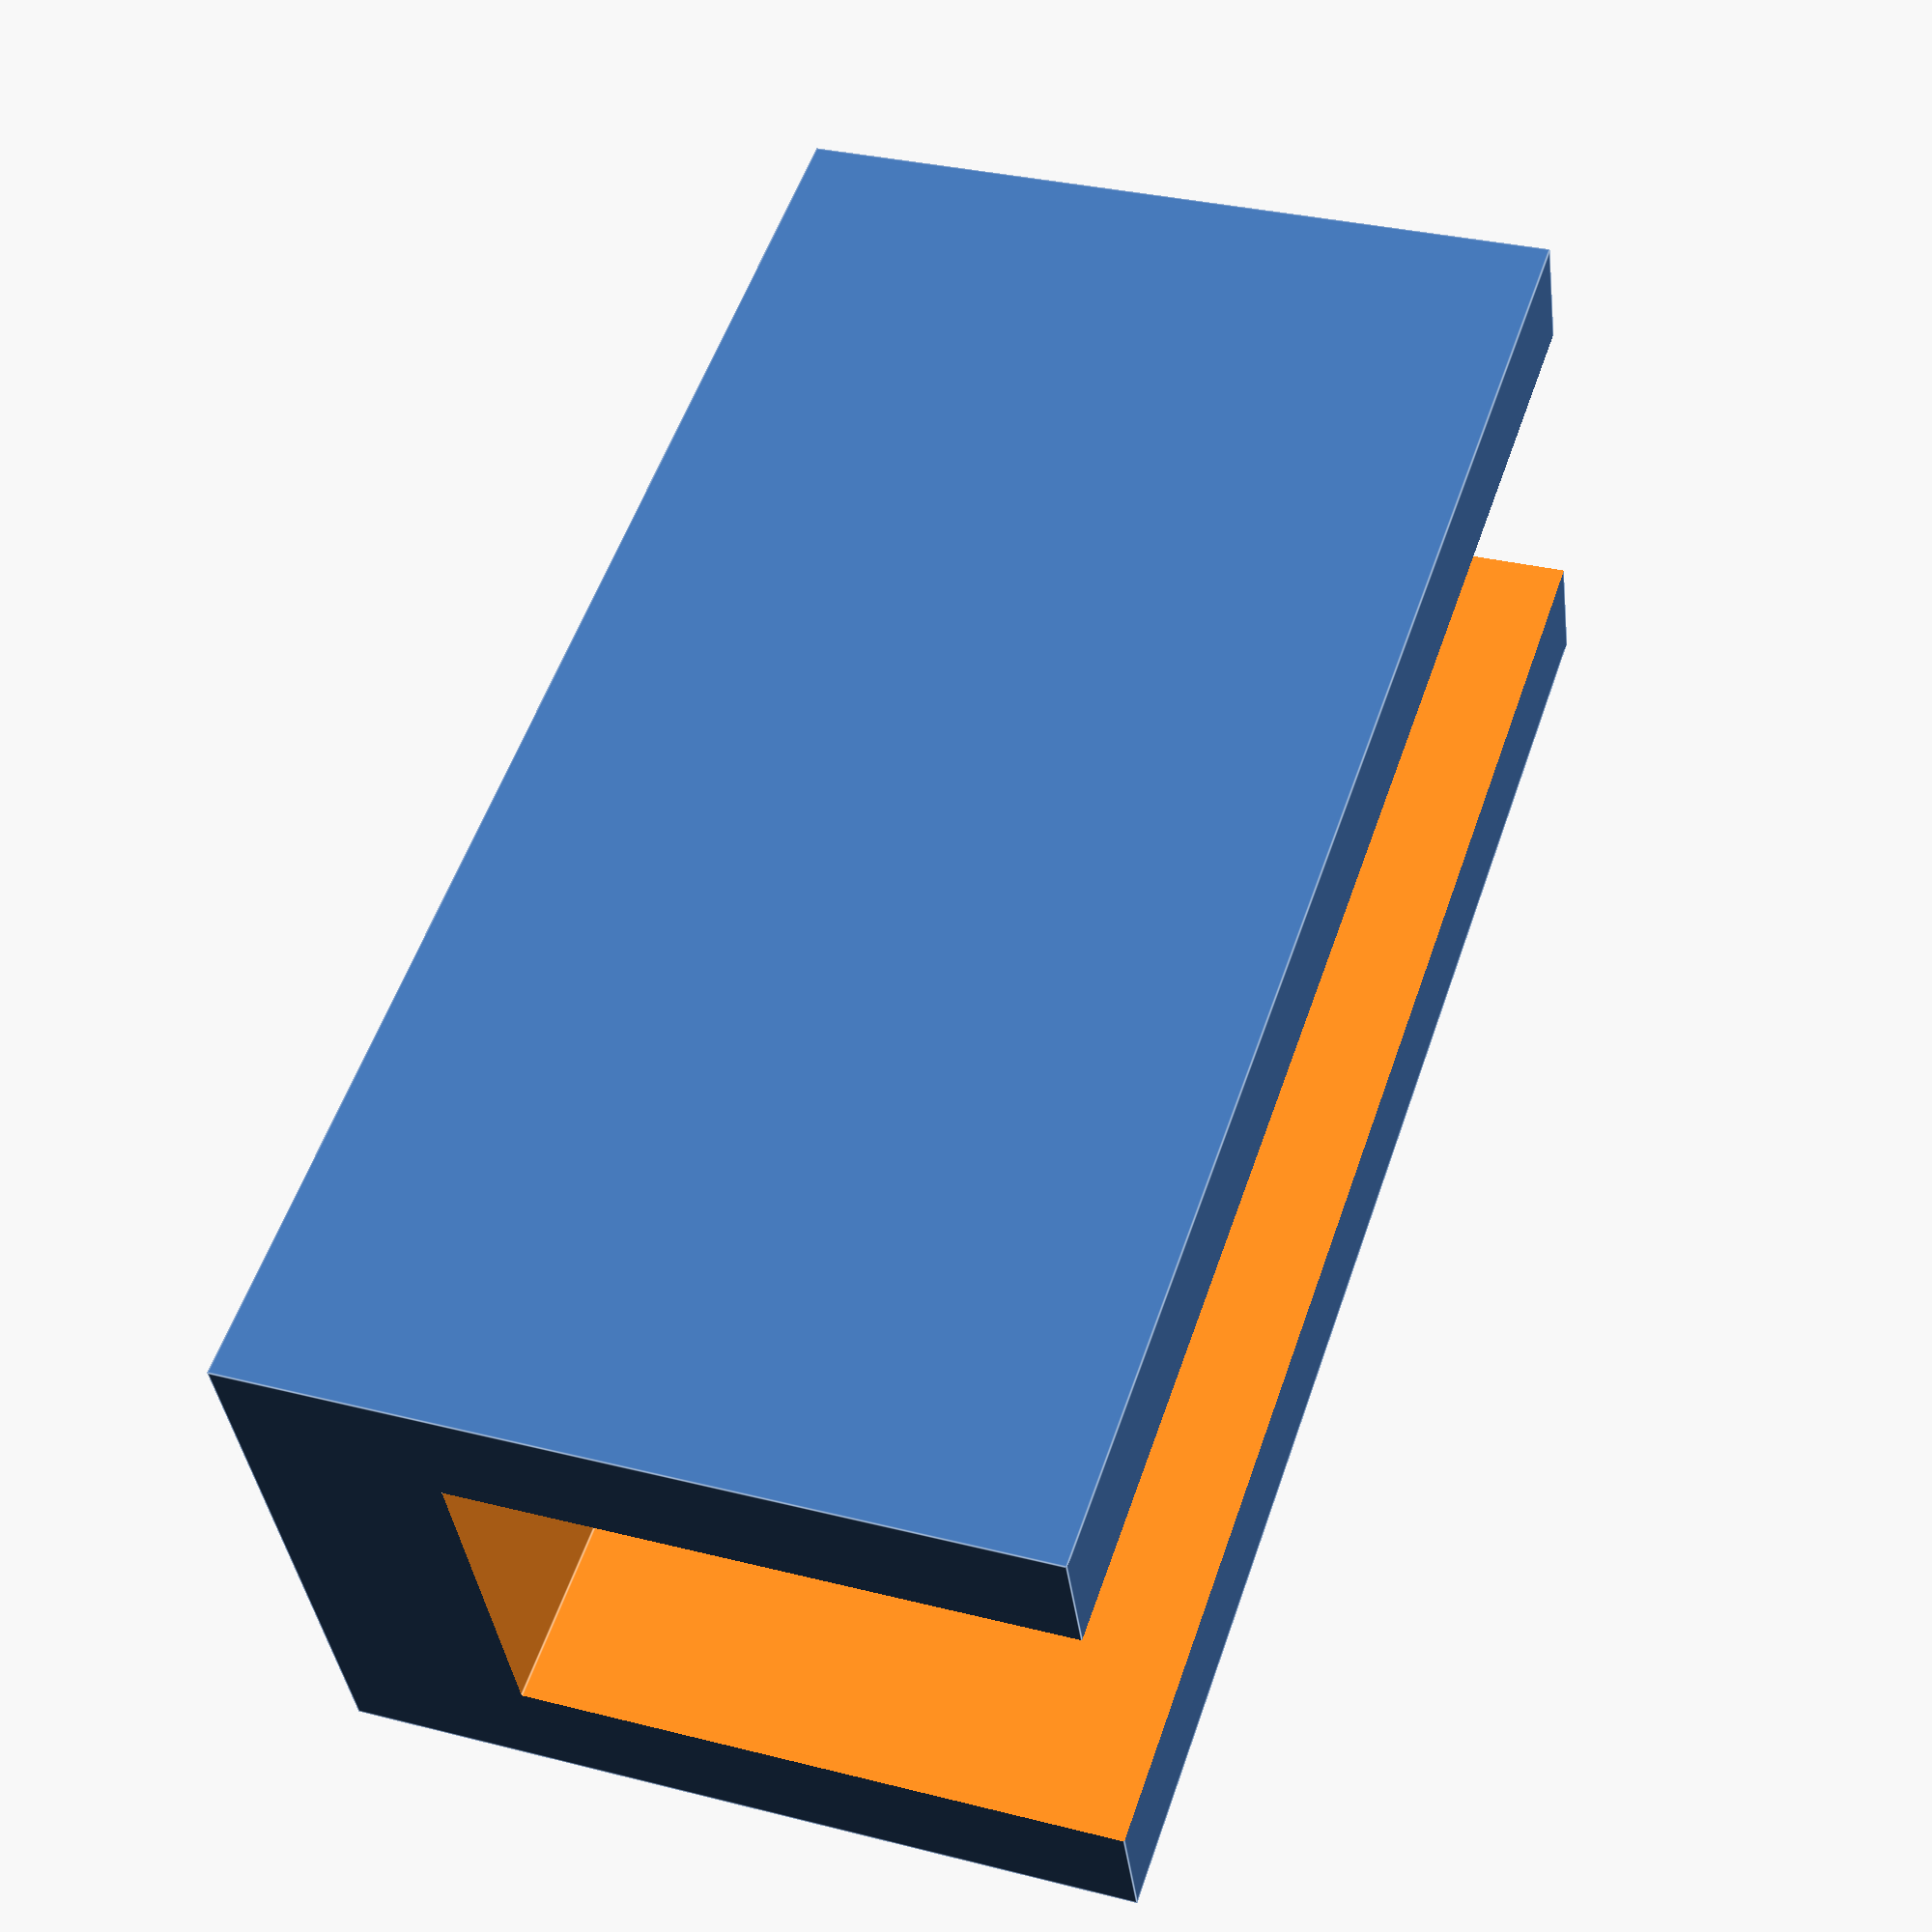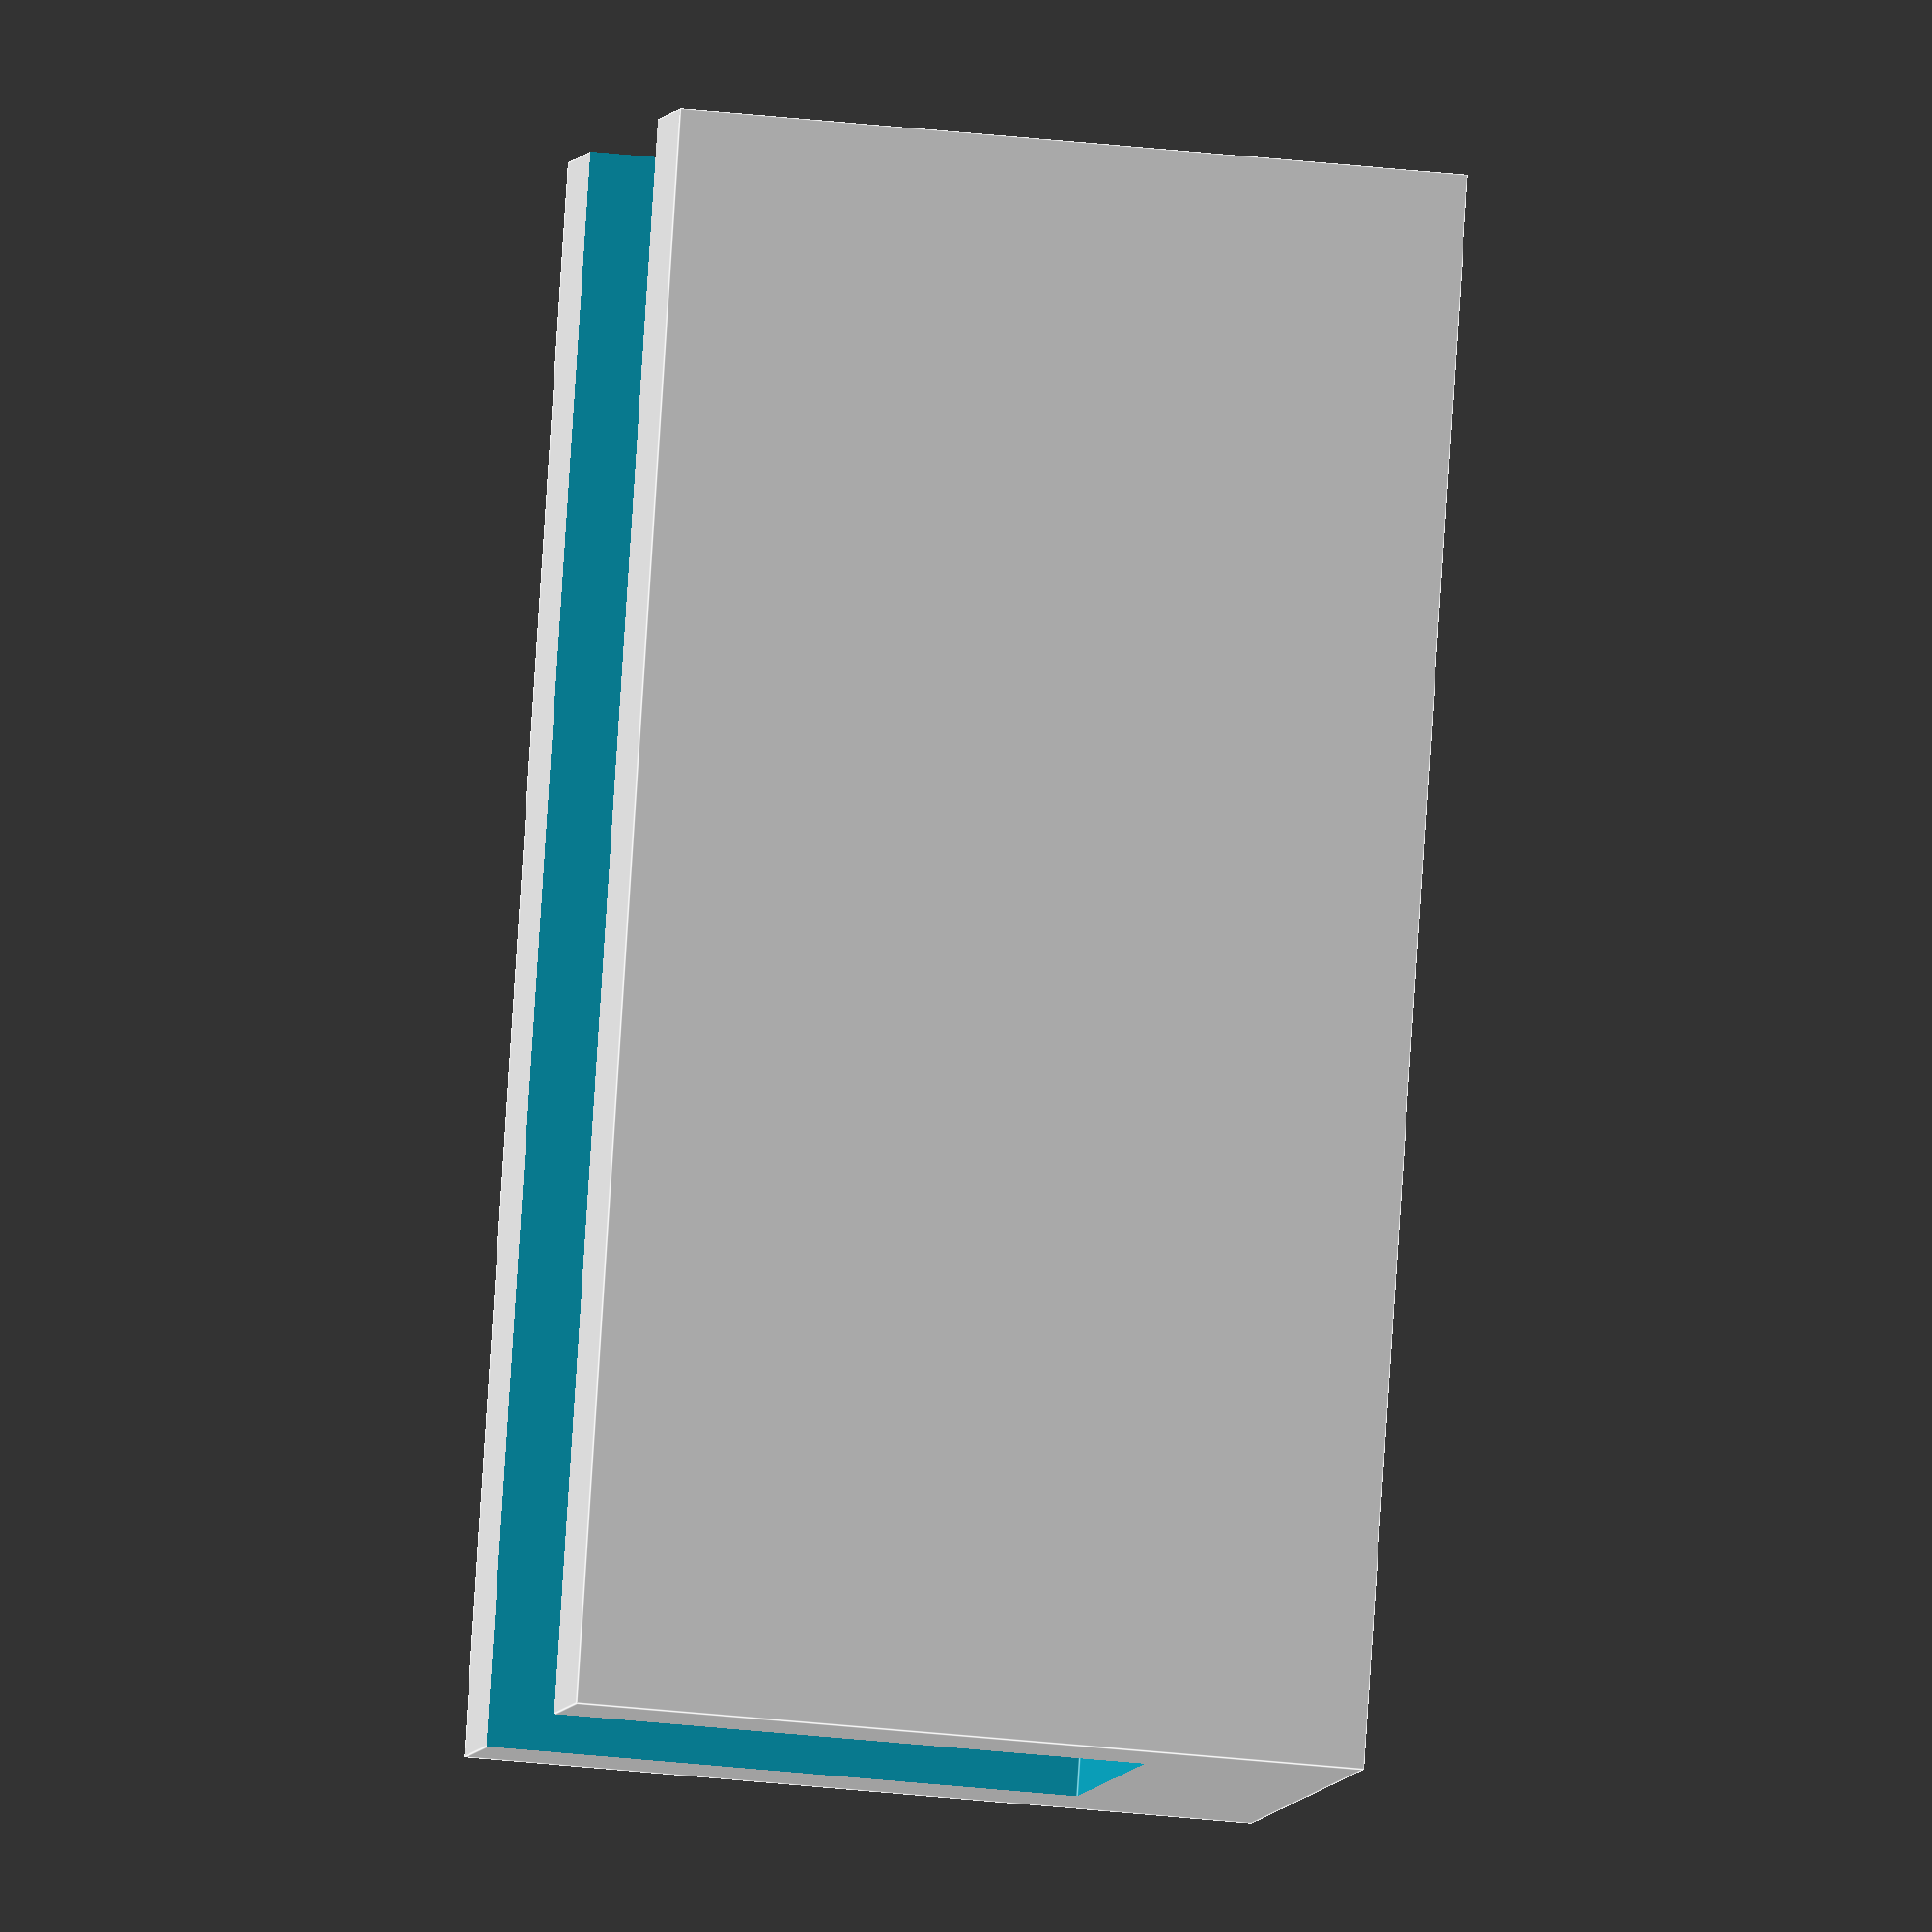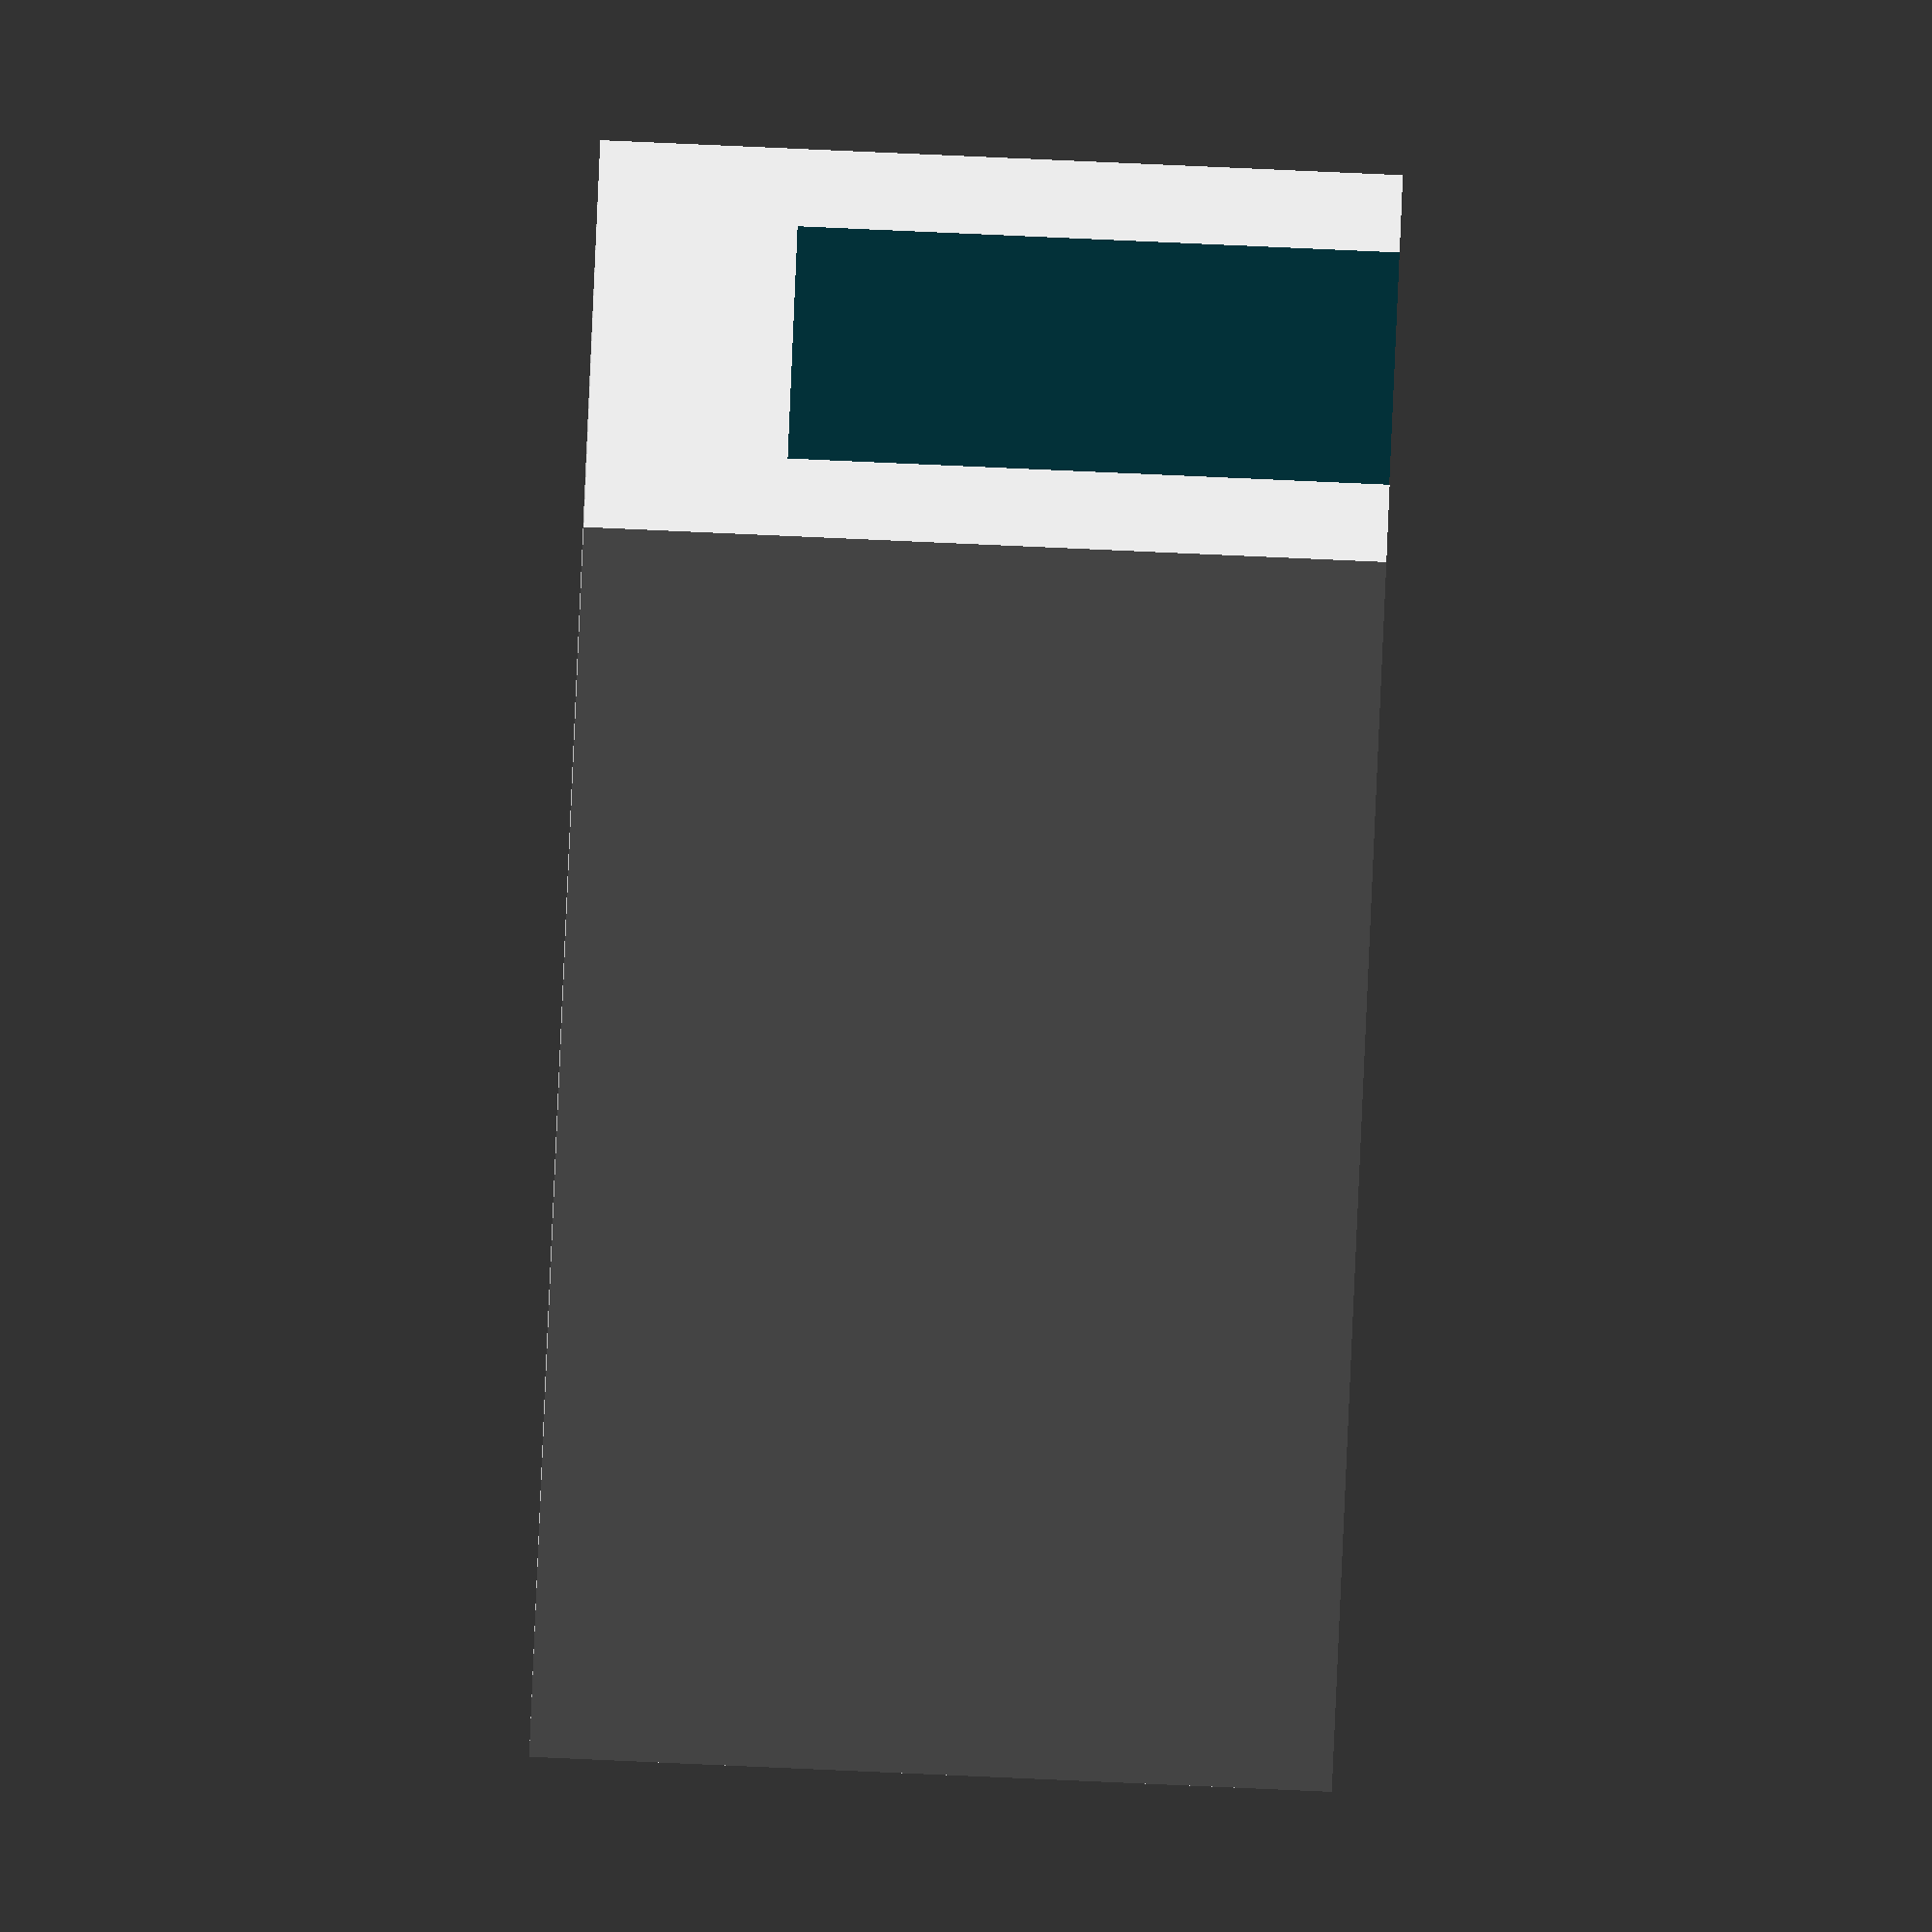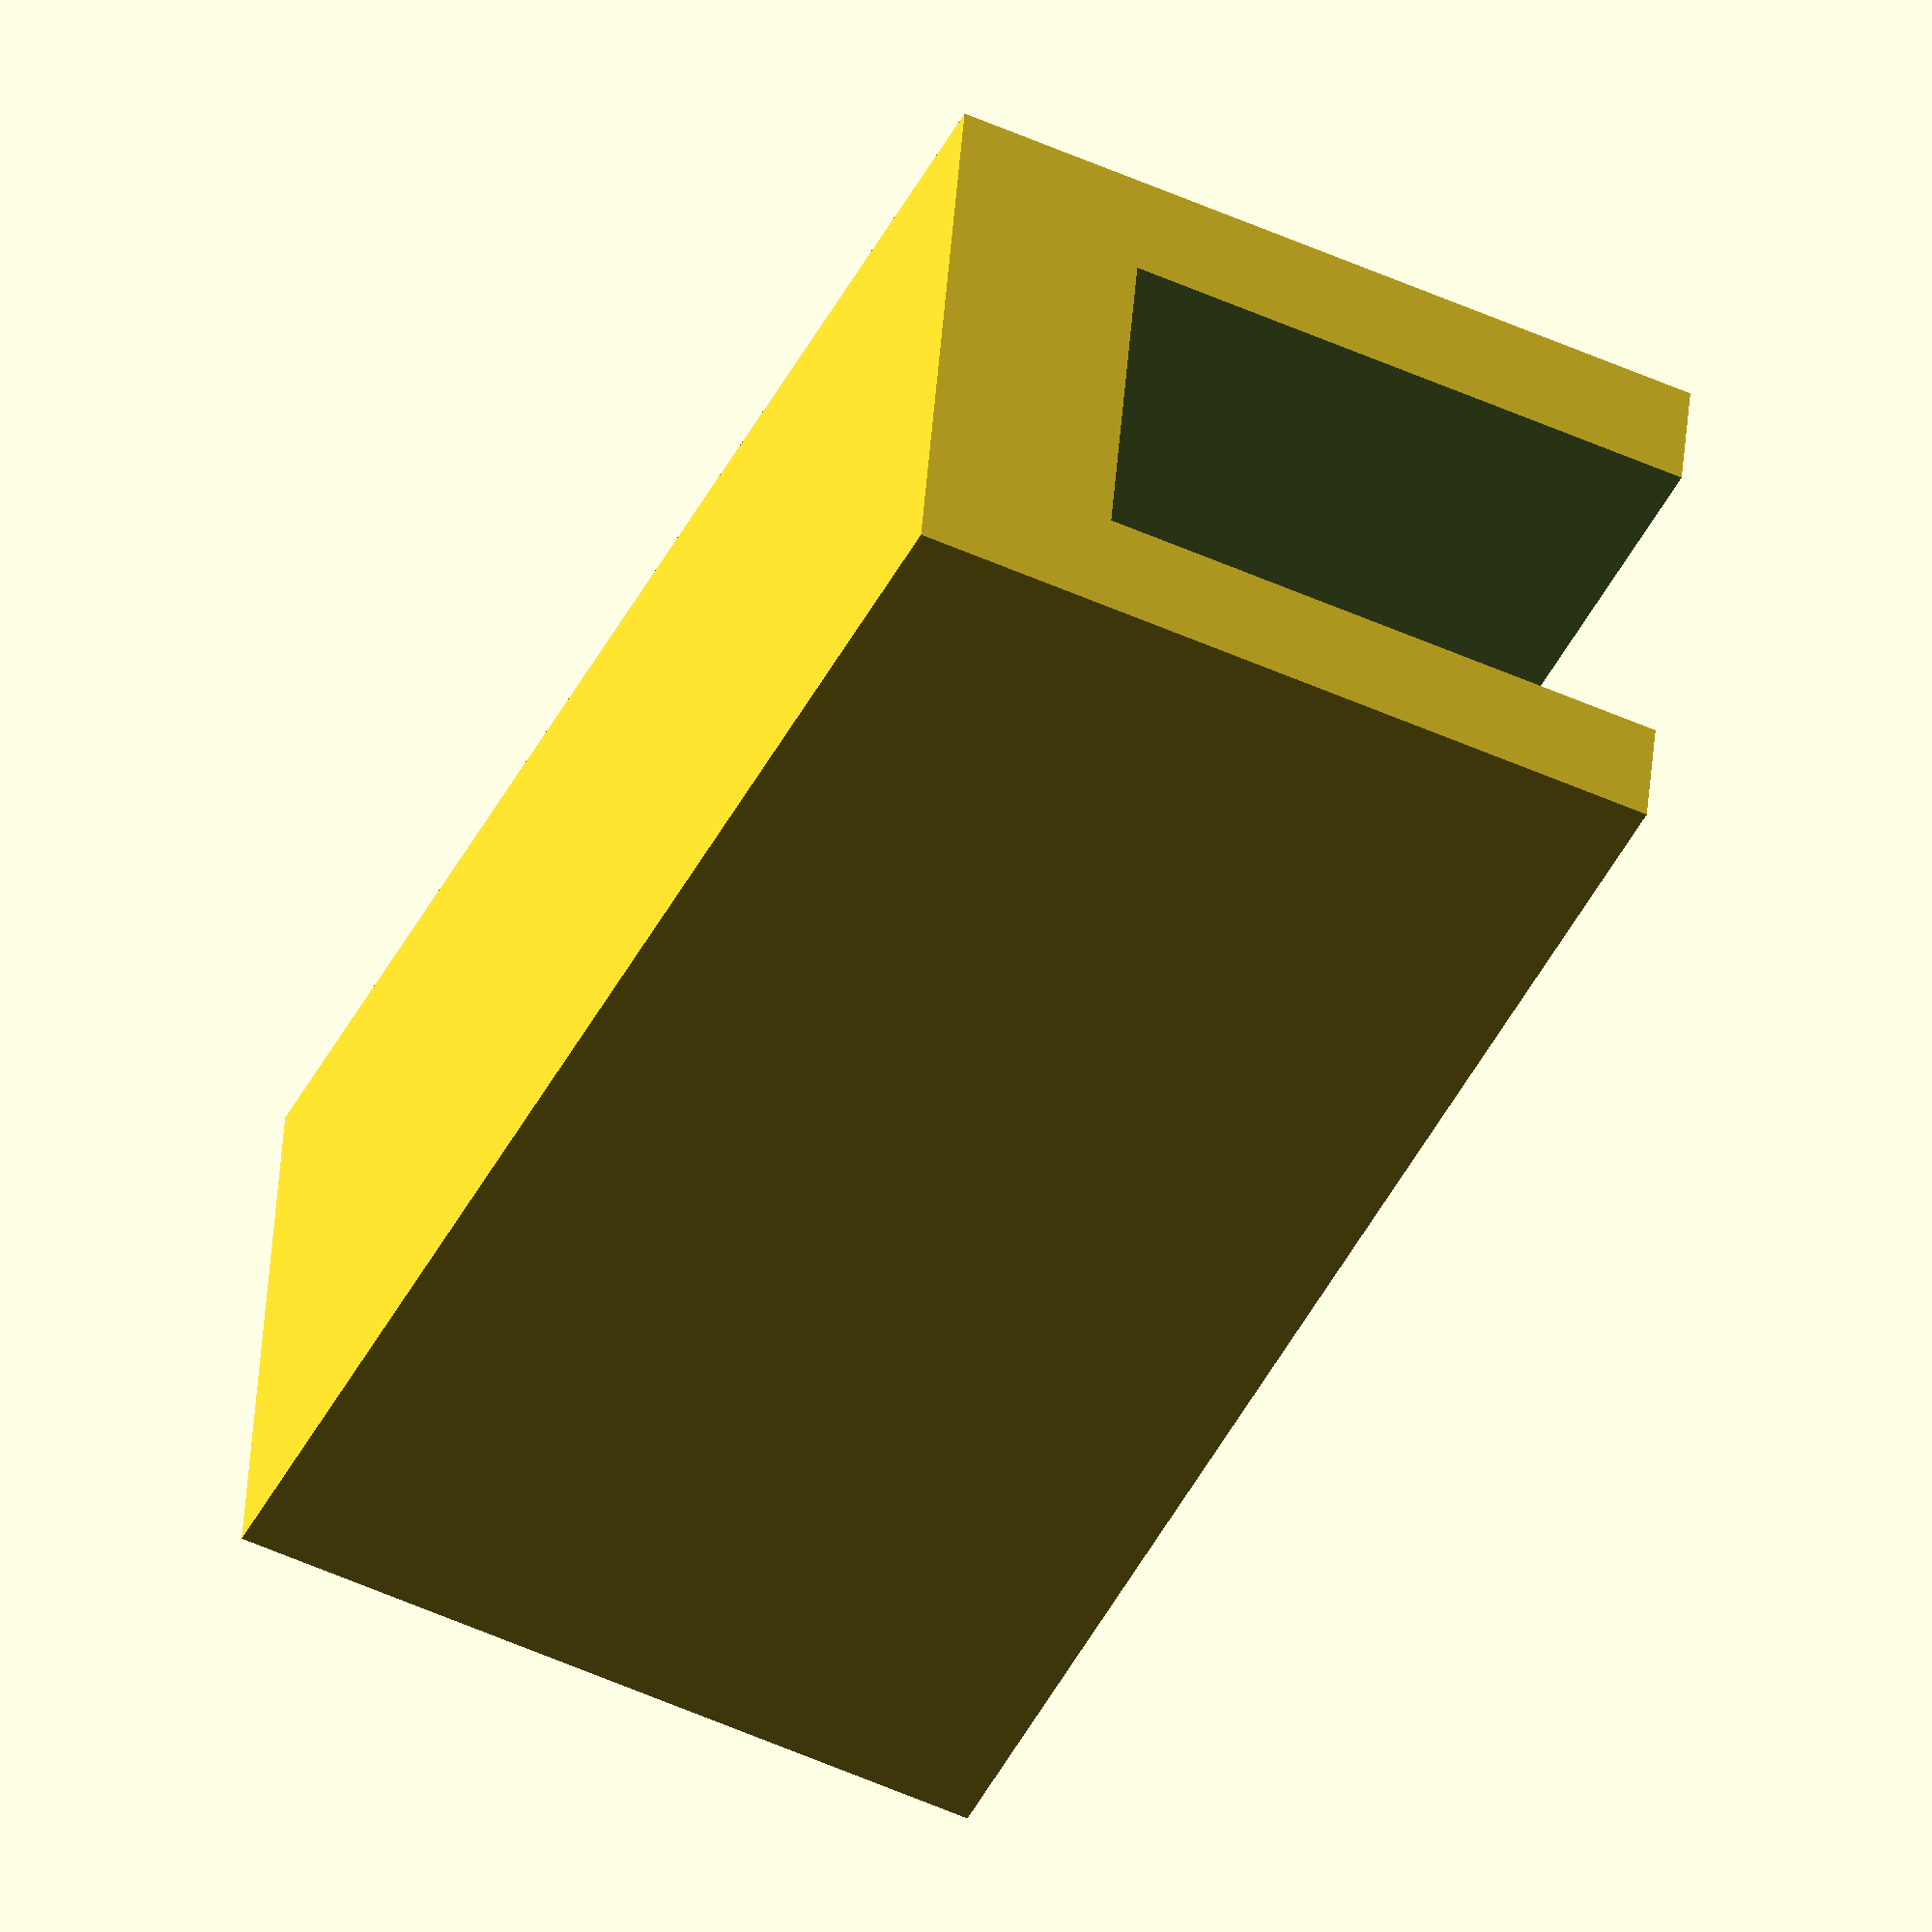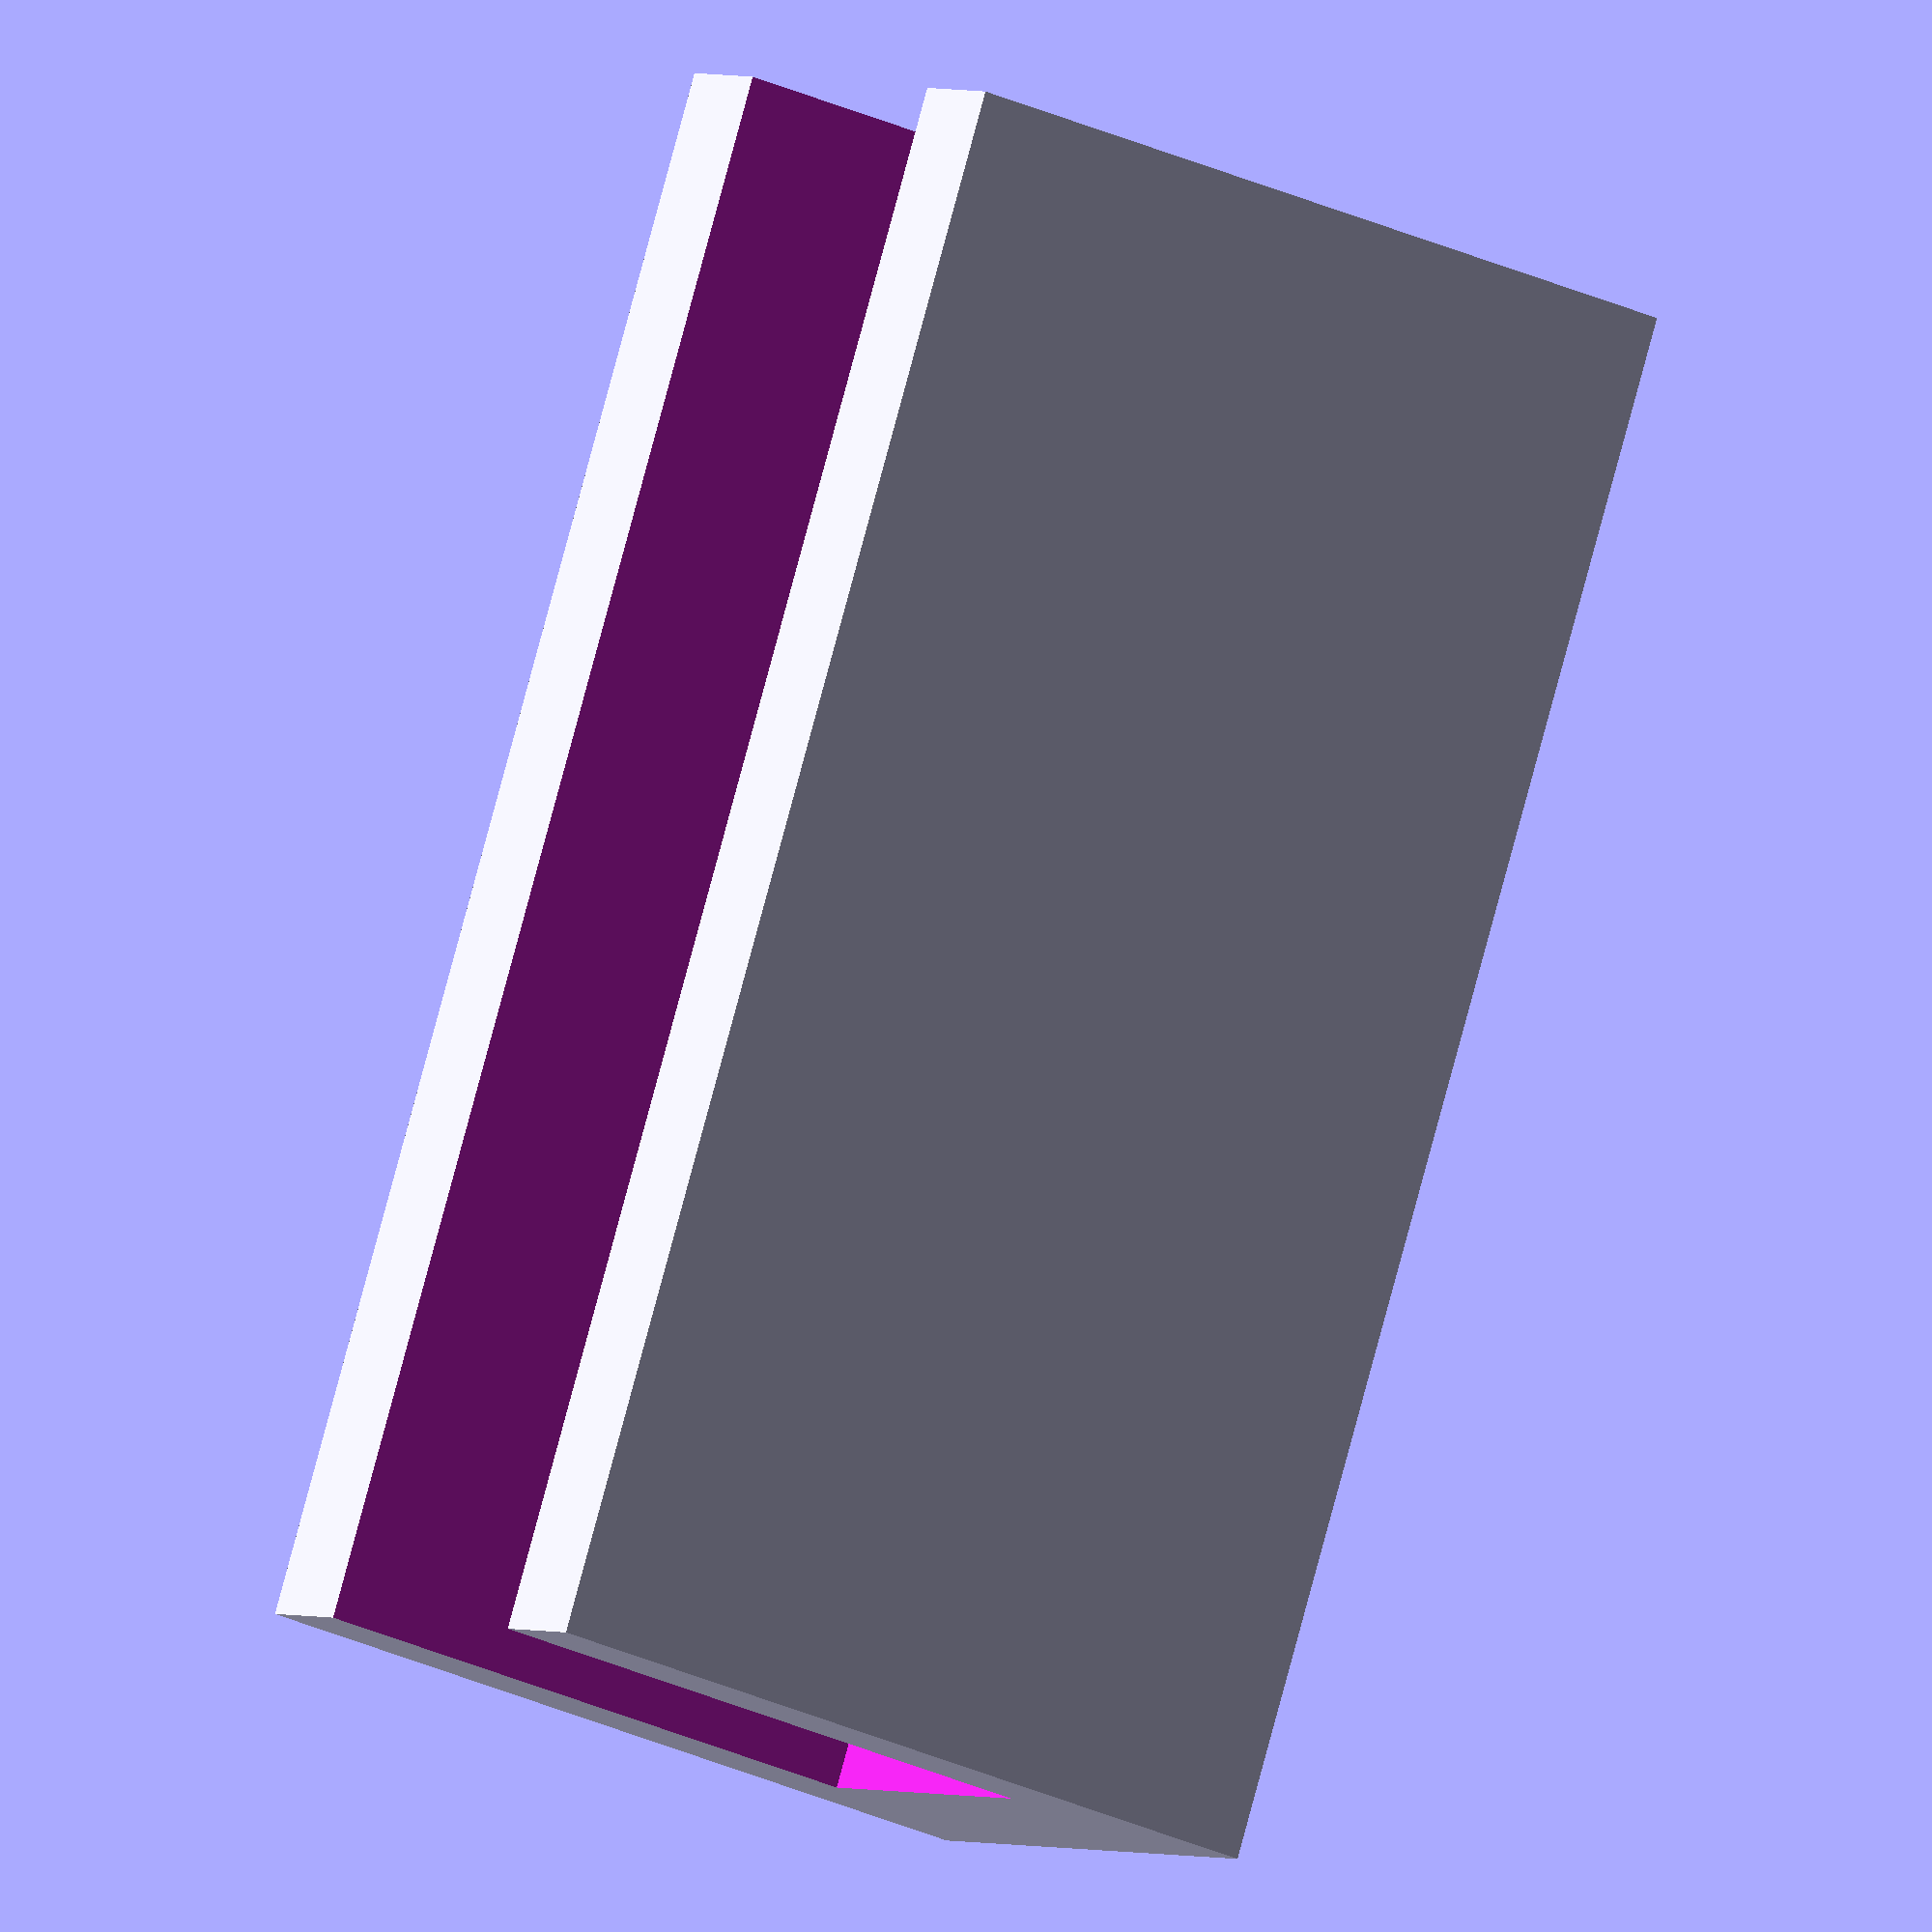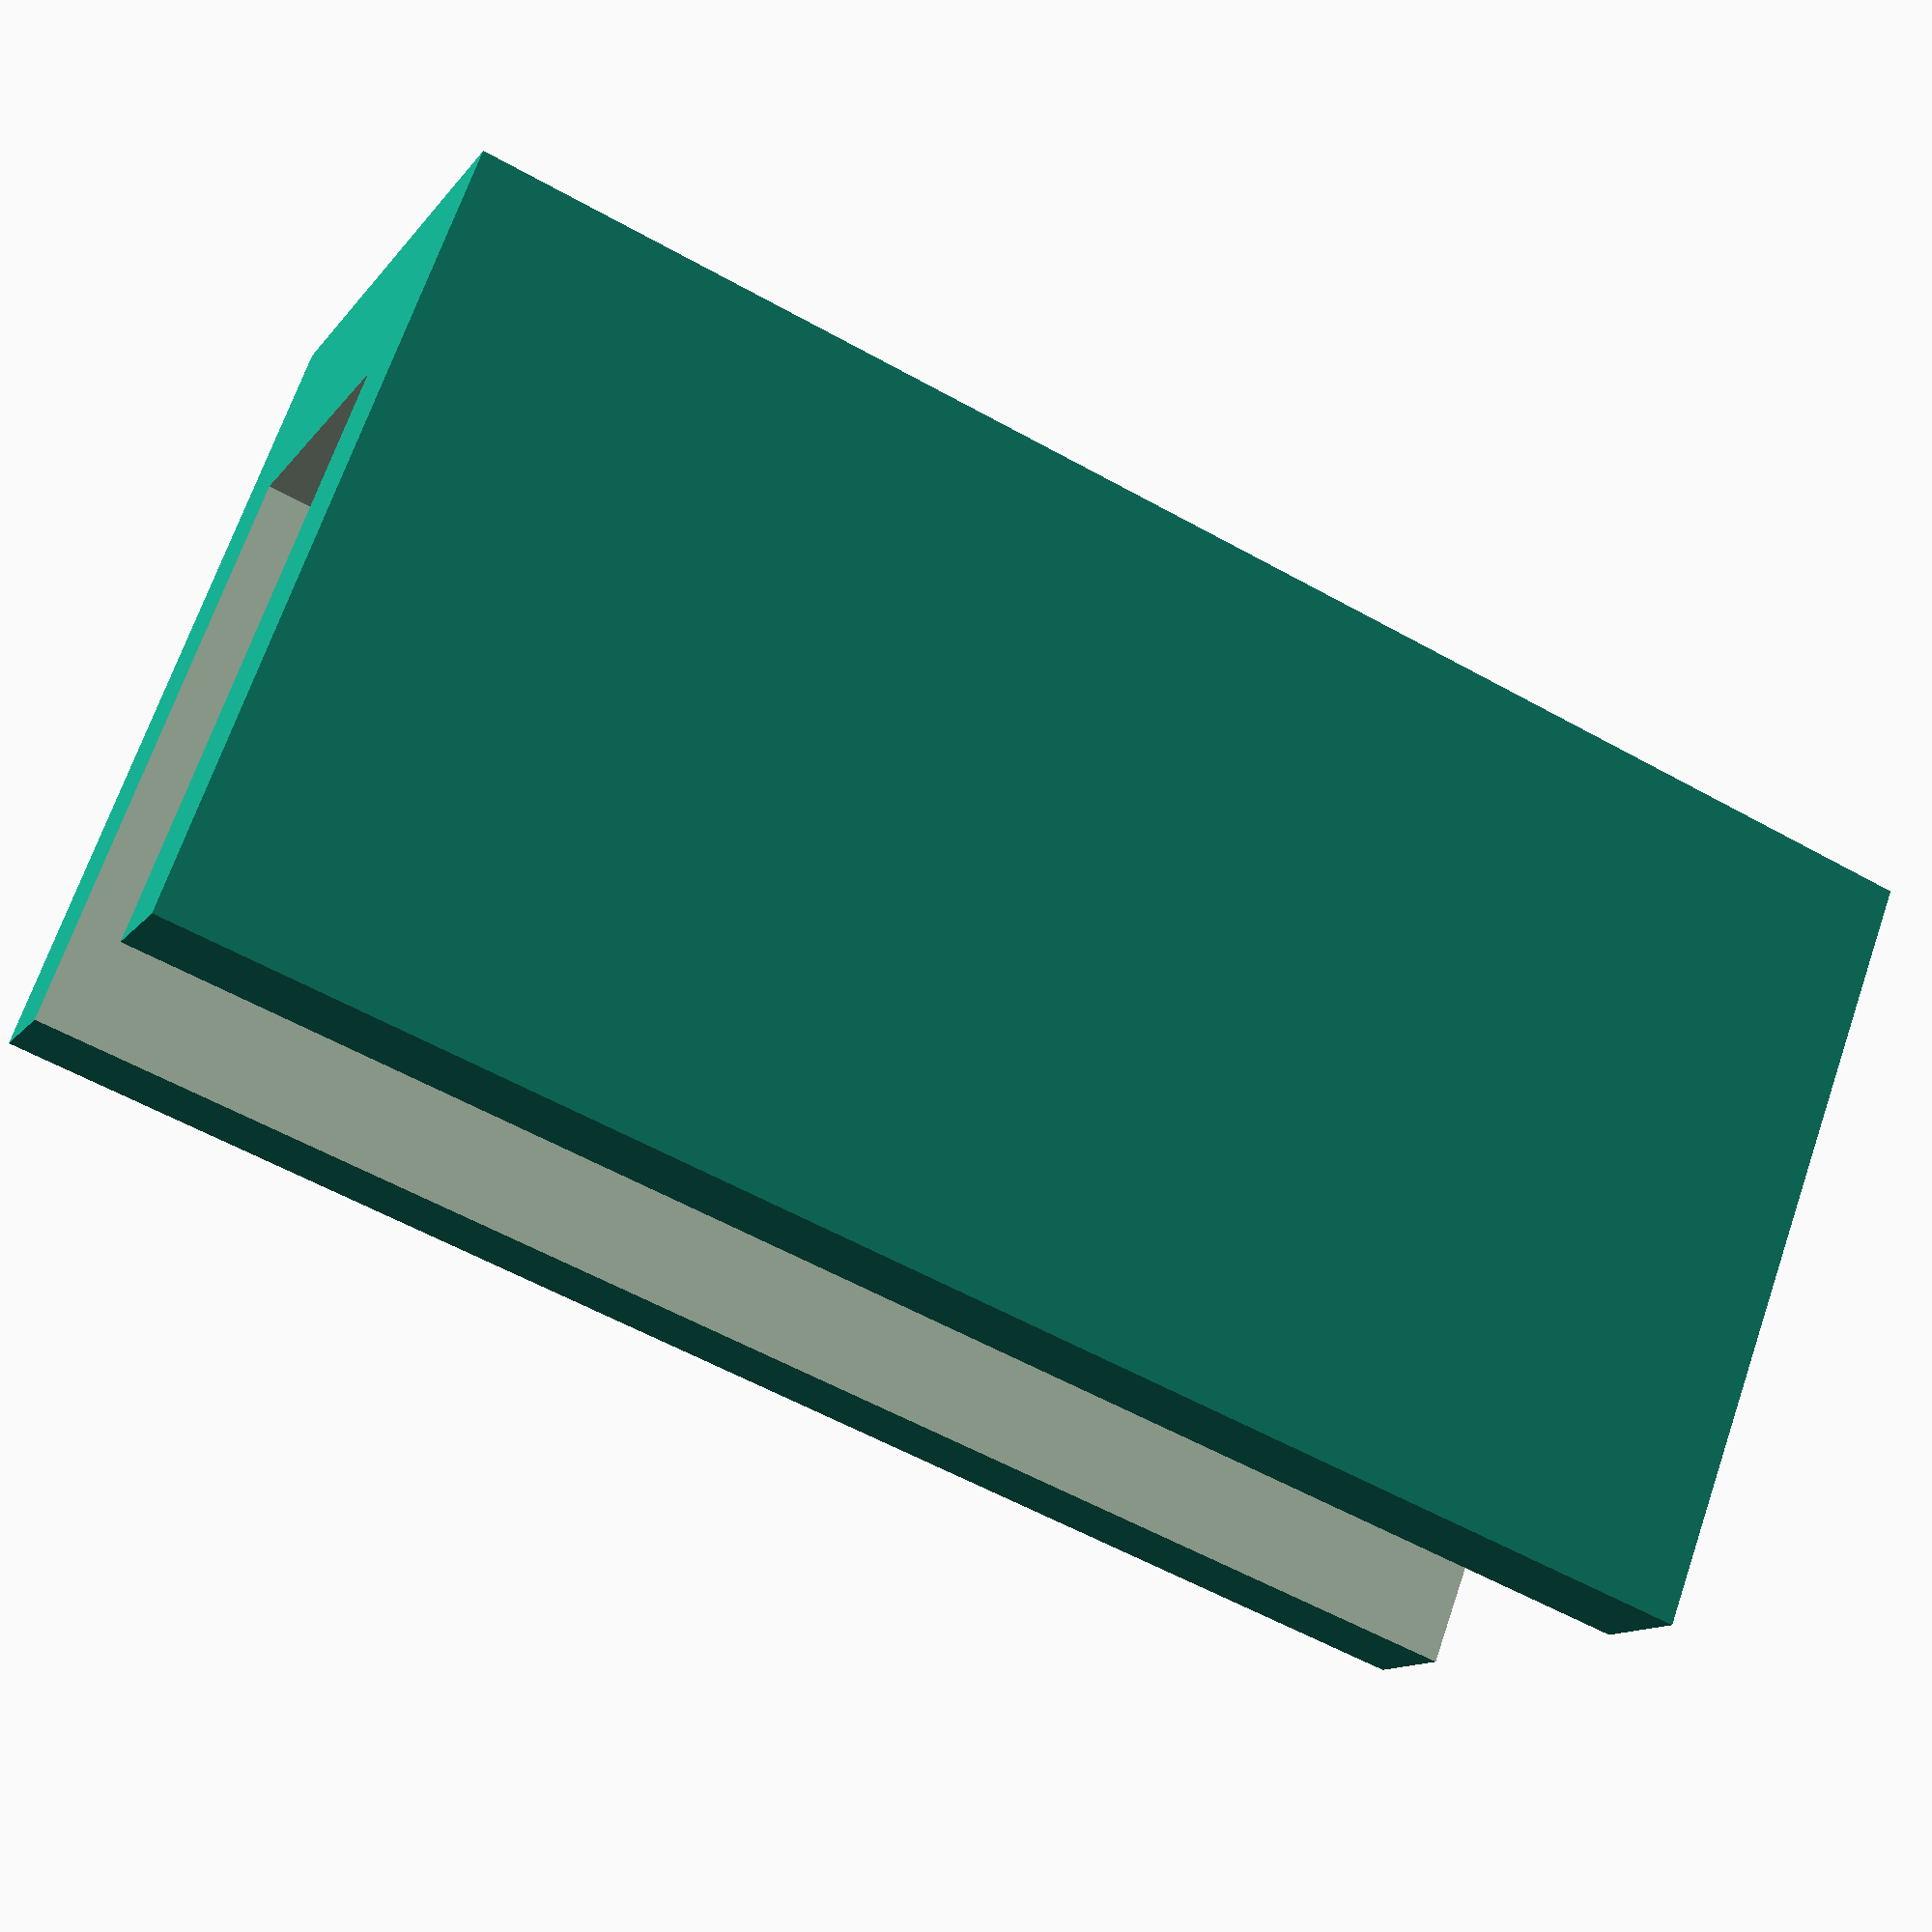
<openscad>
// Halter

a=2;
b=20;

difference() {
cube([60-b,3+7+3+a,20],true);
translate([0,0,5])
cube([70-b,7+a,20],true);
}
/*

$fn=3;

linear_extrude(80)
difference() {
     m1();
     m2();
}

module m1() {
     circle(3);
     translate([33,0,0])
     circle(3);
     translate([33+14.5,10,0])
     circle(3);
     translate([0,23.5,0]) {
         translate([8.5-1,0,0])
         rotate(72.5)
         square([50,6], true);
         translate([24.5+1,0,0])
         rotate(-72.5)
         square([50,6], true);
     }
     translate([33/2,50-2.3,0])
     circle(4.3);
     translate([33/2,28,0])
     difference() {
         scale([3,10,1])
         circle(2);
         scale([3,10,1])
         circle(1);
         translate([0,-10,0])
         square([50,16+20], true);
     }

     translate([40-0.9,(5.5+6)/2+3-0.2,0])
     rotate(17.5/2)
     difference() {
         circle(5.5+6);
         circle(5.5);
         translate([0,10,0])
         square([30,20], true);
     }
}


module m2() {
     translate([40-0.9,(5.5+6)/2+3-0.2,0])
     rotate(17.5/2)
     difference() {
         circle(5.5+9);
         circle(5.5+6);
         translate([0,10,0])
         square([30,20], true);
     }
}

*/
</openscad>
<views>
elev=148.7 azim=158.5 roll=250.0 proj=p view=edges
elev=204.7 azim=289.1 roll=101.4 proj=o view=edges
elev=88.8 azim=321.2 roll=267.5 proj=o view=wireframe
elev=234.3 azim=170.3 roll=295.4 proj=o view=wireframe
elev=30.9 azim=118.4 roll=56.7 proj=o view=wireframe
elev=290.9 azim=204.0 roll=19.0 proj=p view=solid
</views>
